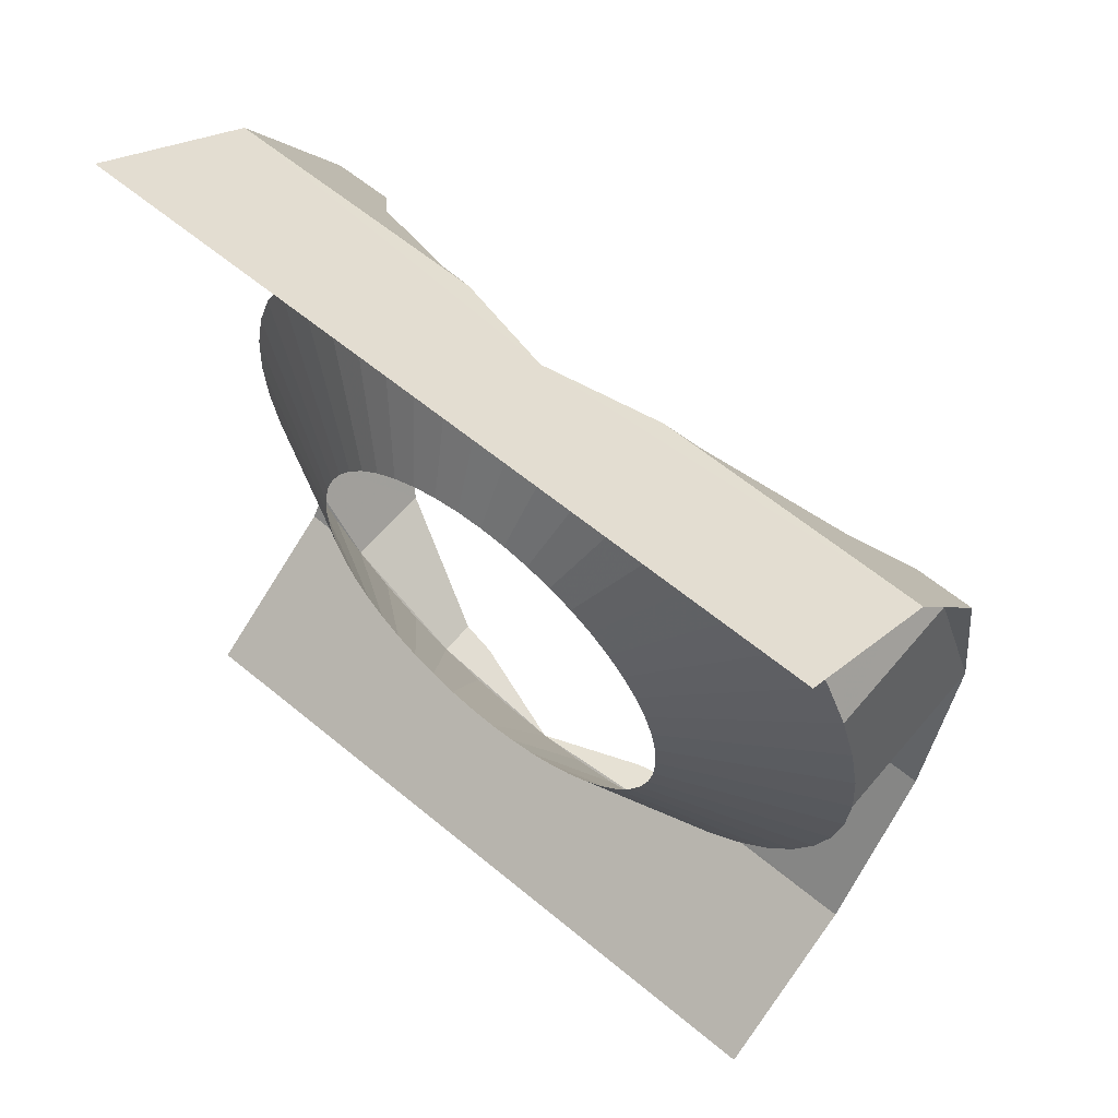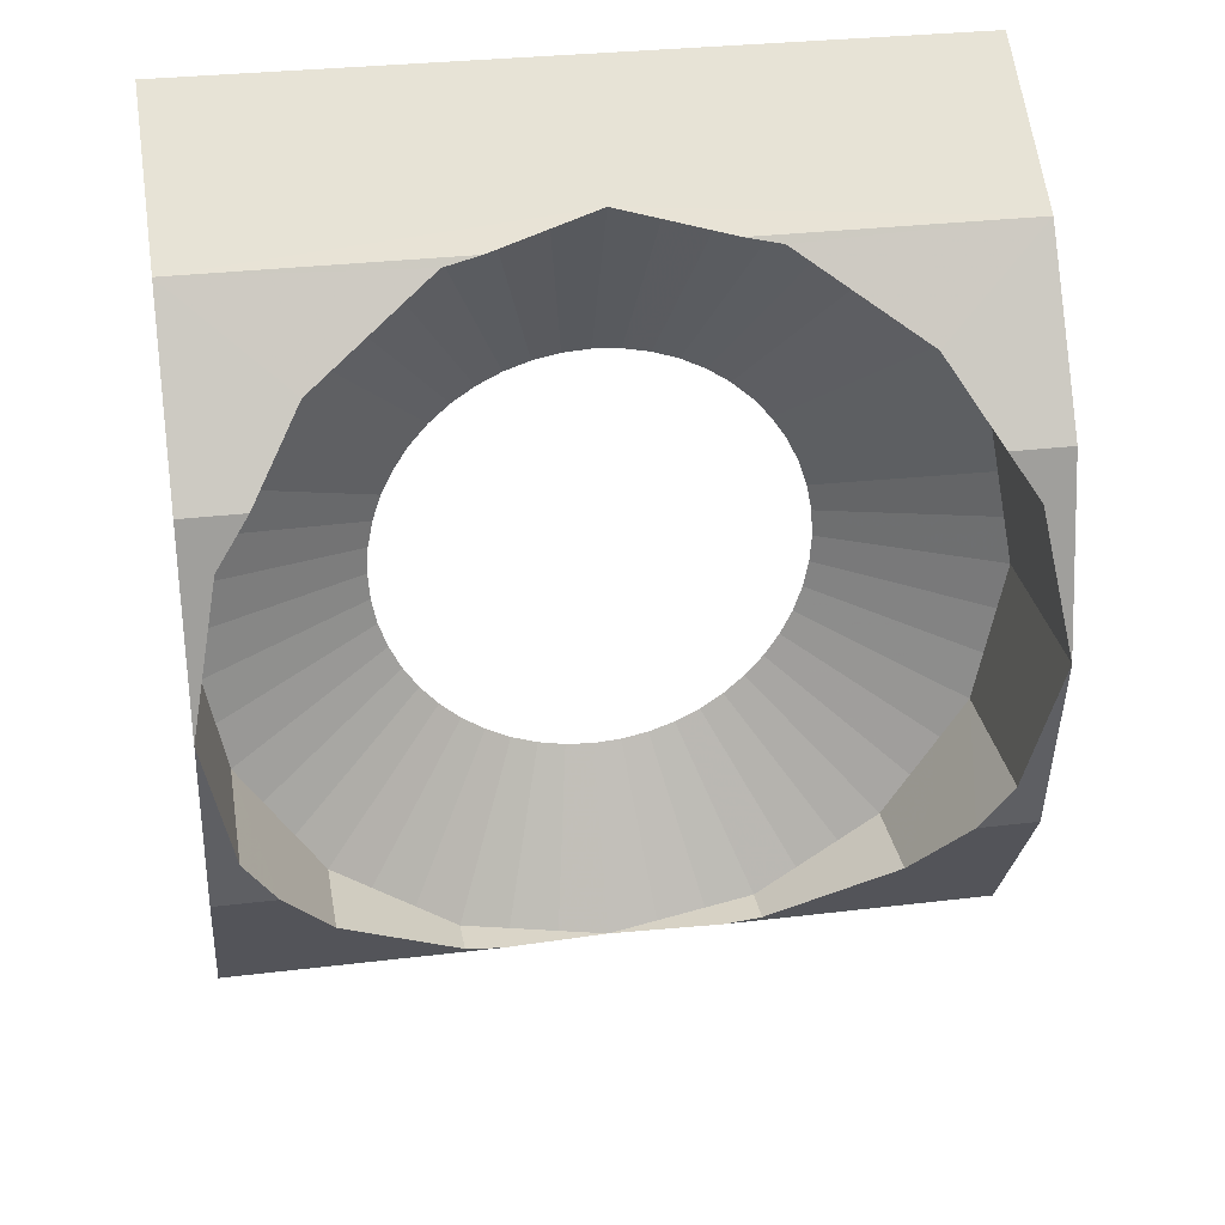
<metadata>
{"format":"obj","ext":"obj","renderer":"f3d","projection":"perspective","resolution":1024,"background":"white","views":[{"elev":61.5,"azim":-139.9,"up":"+Z"},{"elev":30.5,"azim":-9.9,"up":"+Z"}]}
</metadata>
<code>
v 0.1239 -0.1429 0.01631
v 0.1859 -0.1741 0.02447
v 0.1875 -0.1741 0
v 0.125 -0.1429 0
v 0.1207 -0.1429 0.03235
v 0.1811 -0.1741 0.04852
v 0.1859 -0.1741 0.02447
v 0.1239 -0.1429 0.01631
v 0.1155 -0.1429 0.04784
v 0.1732 -0.1741 0.07176
v 0.1811 -0.1741 0.04852
v 0.1207 -0.1429 0.03235
v 0.1082 -0.1429 0.0625
v 0.1624 -0.1741 0.09375
v 0.1732 -0.1741 0.07176
v 0.1155 -0.1429 0.04784
v 0.09917 -0.1429 0.0761
v 0.1488 -0.1741 0.1142
v 0.1624 -0.1741 0.09375
v 0.1082 -0.1429 0.0625
v 0.08839 -0.1429 0.08839
v 0.1326 -0.1741 0.1326
v 0.1488 -0.1741 0.1142
v 0.09917 -0.1429 0.0761
v 0.0761 -0.1429 0.09917
v 0.1142 -0.1741 0.1488
v 0.1326 -0.1741 0.1326
v 0.08839 -0.1429 0.08839
v 0.0625 -0.1429 0.1082
v 0.09375 -0.1741 0.1624
v 0.1142 -0.1741 0.1488
v 0.0761 -0.1429 0.09917
v 0.04784 -0.1429 0.1155
v 0.07176 -0.1741 0.1732
v 0.09375 -0.1741 0.1624
v 0.0625 -0.1429 0.1082
v 0.03235 -0.1429 0.1207
v 0.04852 -0.1741 0.1811
v 0.07176 -0.1741 0.1732
v 0.04784 -0.1429 0.1155
v 0.01631 -0.1429 0.1239
v 0.02447 -0.1741 0.1859
v 0.04852 -0.1741 0.1811
v 0.03235 -0.1429 0.1207
v 0 -0.1429 0.125
v 0 -0.1741 0.1875
v 0.02447 -0.1741 0.1859
v 0.01631 -0.1429 0.1239
v -0.01631 -0.1429 0.1239
v -0.02447 -0.1741 0.1859
v 0 -0.1741 0.1875
v 0 -0.1429 0.125
v -0.03235 -0.1429 0.1207
v -0.04852 -0.1741 0.1811
v -0.02447 -0.1741 0.1859
v -0.01631 -0.1429 0.1239
v -0.04784 -0.1429 0.1155
v -0.07176 -0.1741 0.1732
v -0.04852 -0.1741 0.1811
v -0.03235 -0.1429 0.1207
v -0.0625 -0.1429 0.1082
v -0.09375 -0.1741 0.1624
v -0.07176 -0.1741 0.1732
v -0.04784 -0.1429 0.1155
v -0.0761 -0.1429 0.09917
v -0.1142 -0.1741 0.1488
v -0.09375 -0.1741 0.1624
v -0.0625 -0.1429 0.1082
v -0.08839 -0.1429 0.08839
v -0.1326 -0.1741 0.1326
v -0.1142 -0.1741 0.1488
v -0.0761 -0.1429 0.09917
v -0.09917 -0.1429 0.0761
v -0.1488 -0.1741 0.1142
v -0.1326 -0.1741 0.1326
v -0.08839 -0.1429 0.08839
v -0.1082 -0.1429 0.0625
v -0.1624 -0.1741 0.09375
v -0.1488 -0.1741 0.1142
v -0.09917 -0.1429 0.0761
v -0.1155 -0.1429 0.04784
v -0.1732 -0.1741 0.07176
v -0.1624 -0.1741 0.09375
v -0.1082 -0.1429 0.0625
v -0.1207 -0.1429 0.03235
v -0.1811 -0.1741 0.04852
v -0.1732 -0.1741 0.07176
v -0.1155 -0.1429 0.04784
v -0.1239 -0.1429 0.01631
v -0.1859 -0.1741 0.02447
v -0.1811 -0.1741 0.04852
v -0.1207 -0.1429 0.03235
v -0.125 -0.1429 0
v -0.1875 -0.1741 0
v -0.1859 -0.1741 0.02447
v -0.1239 -0.1429 0.01631
v -0.1239 -0.1429 -0.01631
v -0.1859 -0.1741 -0.02447
v -0.1875 -0.1741 0
v -0.125 -0.1429 0
v -0.1207 -0.1429 -0.03235
v -0.1811 -0.1741 -0.04852
v -0.1859 -0.1741 -0.02447
v -0.1239 -0.1429 -0.01631
v -0.1155 -0.1429 -0.04784
v -0.1732 -0.1741 -0.07176
v -0.1811 -0.1741 -0.04852
v -0.1207 -0.1429 -0.03235
v -0.1082 -0.1429 -0.0625
v -0.1624 -0.1741 -0.09375
v -0.1732 -0.1741 -0.07176
v -0.1155 -0.1429 -0.04784
v -0.09917 -0.1429 -0.0761
v -0.1488 -0.1741 -0.1142
v -0.1624 -0.1741 -0.09375
v -0.1082 -0.1429 -0.0625
v -0.08839 -0.1429 -0.08839
v -0.1326 -0.1741 -0.1326
v -0.1488 -0.1741 -0.1142
v -0.09917 -0.1429 -0.0761
v -0.0761 -0.1429 -0.09917
v -0.1142 -0.1741 -0.1488
v -0.1326 -0.1741 -0.1326
v -0.08839 -0.1429 -0.08839
v -0.0625 -0.1429 -0.1082
v -0.09375 -0.1741 -0.1624
v -0.1142 -0.1741 -0.1488
v -0.0761 -0.1429 -0.09917
v -0.04784 -0.1429 -0.1155
v -0.07176 -0.1741 -0.1732
v -0.09375 -0.1741 -0.1624
v -0.0625 -0.1429 -0.1082
v -0.03235 -0.1429 -0.1207
v -0.04852 -0.1741 -0.1811
v -0.07176 -0.1741 -0.1732
v -0.04784 -0.1429 -0.1155
v -0.01631 -0.1429 -0.1239
v -0.02447 -0.1741 -0.1859
v -0.04852 -0.1741 -0.1811
v -0.03235 -0.1429 -0.1207
v 0 -0.1429 -0.125
v 0 -0.1741 -0.1875
v -0.02447 -0.1741 -0.1859
v -0.01631 -0.1429 -0.1239
v 0.01631 -0.1429 -0.1239
v 0.02447 -0.1741 -0.1859
v 0 -0.1741 -0.1875
v 0 -0.1429 -0.125
v 0.03235 -0.1429 -0.1207
v 0.04852 -0.1741 -0.1811
v 0.02447 -0.1741 -0.1859
v 0.01631 -0.1429 -0.1239
v 0.04784 -0.1429 -0.1155
v 0.07176 -0.1741 -0.1732
v 0.04852 -0.1741 -0.1811
v 0.03235 -0.1429 -0.1207
v 0.0625 -0.1429 -0.1082
v 0.09375 -0.1741 -0.1624
v 0.07176 -0.1741 -0.1732
v 0.04784 -0.1429 -0.1155
v 0.0761 -0.1429 -0.09917
v 0.1142 -0.1741 -0.1488
v 0.09375 -0.1741 -0.1624
v 0.0625 -0.1429 -0.1082
v 0.08839 -0.1429 -0.08839
v 0.1326 -0.1741 -0.1326
v 0.1142 -0.1741 -0.1488
v 0.0761 -0.1429 -0.09917
v 0.09917 -0.1429 -0.0761
v 0.1488 -0.1741 -0.1142
v 0.1326 -0.1741 -0.1326
v 0.08839 -0.1429 -0.08839
v 0.1082 -0.1429 -0.0625
v 0.1624 -0.1741 -0.09375
v 0.1488 -0.1741 -0.1142
v 0.09917 -0.1429 -0.0761
v 0.1155 -0.1429 -0.04784
v 0.1732 -0.1741 -0.07176
v 0.1624 -0.1741 -0.09375
v 0.1082 -0.1429 -0.0625
v 0.1207 -0.1429 -0.03235
v 0.1811 -0.1741 -0.04852
v 0.1732 -0.1741 -0.07176
v 0.1155 -0.1429 -0.04784
v 0.1239 -0.1429 -0.01631
v 0.1859 -0.1741 -0.02447
v 0.1811 -0.1741 -0.04852
v 0.1207 -0.1429 -0.03235
v 0.125 -0.1429 0
v 0.1875 -0.1741 0
v 0.1859 -0.1741 -0.02447
v 0.1239 -0.1429 -0.01631
v 0.1875 -0.1741 0
v 0.1859 -0.1741 0.02447
v 0.2231 -0.1928 0.02936
v 0.225 -0.1928 0
v 0.1859 -0.1741 0.02447
v 0.1811 -0.1741 0.04852
v 0.2173 -0.1928 0.05823
v 0.2231 -0.1928 0.02936
v 0.1811 -0.1741 0.04852
v 0.1732 -0.1741 0.07176
v 0.2079 -0.1928 0.08611
v 0.2173 -0.1928 0.05823
v 0.1732 -0.1741 0.07176
v 0.1624 -0.1741 0.09375
v 0.1948 -0.1928 0.1125
v 0.2079 -0.1928 0.08611
v 0.1624 -0.1741 0.09375
v 0.1488 -0.1741 0.1142
v 0.1785 -0.1928 0.137
v 0.1948 -0.1928 0.1125
v 0.1488 -0.1741 0.1142
v 0.1326 -0.1741 0.1326
v 0.1591 -0.1928 0.1591
v 0.1785 -0.1928 0.137
v 0.1326 -0.1741 0.1326
v 0.1142 -0.1741 0.1488
v 0.137 -0.1928 0.1785
v 0.1591 -0.1928 0.1591
v 0.1142 -0.1741 0.1488
v 0.09375 -0.1741 0.1624
v 0.1125 -0.1928 0.1948
v 0.137 -0.1928 0.1785
v 0.09375 -0.1741 0.1624
v 0.07176 -0.1741 0.1732
v 0.08611 -0.1928 0.2079
v 0.1125 -0.1928 0.1948
v 0.07176 -0.1741 0.1732
v 0.04852 -0.1741 0.1811
v 0.05823 -0.1928 0.2173
v 0.08611 -0.1928 0.2079
v 0.04852 -0.1741 0.1811
v 0.02447 -0.1741 0.1859
v 0.02936 -0.1928 0.2231
v 0.05823 -0.1928 0.2173
v 0.02447 -0.1741 0.1859
v 0 -0.1741 0.1875
v 0 -0.1928 0.225
v 0.02936 -0.1928 0.2231
v 0 -0.1741 0.1875
v -0.02447 -0.1741 0.1859
v -0.02936 -0.1928 0.2231
v 0 -0.1928 0.225
v -0.02447 -0.1741 0.1859
v -0.04852 -0.1741 0.1811
v -0.05823 -0.1928 0.2173
v -0.02936 -0.1928 0.2231
v -0.04852 -0.1741 0.1811
v -0.07176 -0.1741 0.1732
v -0.08611 -0.1928 0.2079
v -0.05823 -0.1928 0.2173
v -0.07176 -0.1741 0.1732
v -0.09375 -0.1741 0.1624
v -0.1125 -0.1928 0.1948
v -0.08611 -0.1928 0.2079
v -0.09375 -0.1741 0.1624
v -0.1142 -0.1741 0.1488
v -0.137 -0.1928 0.1785
v -0.1125 -0.1928 0.1948
v -0.1142 -0.1741 0.1488
v -0.1326 -0.1741 0.1326
v -0.1591 -0.1928 0.1591
v -0.137 -0.1928 0.1785
v -0.1326 -0.1741 0.1326
v -0.1488 -0.1741 0.1142
v -0.1785 -0.1928 0.137
v -0.1591 -0.1928 0.1591
v -0.1488 -0.1741 0.1142
v -0.1624 -0.1741 0.09375
v -0.1948 -0.1928 0.1125
v -0.1785 -0.1928 0.137
v -0.1624 -0.1741 0.09375
v -0.1732 -0.1741 0.07176
v -0.2079 -0.1928 0.08611
v -0.1948 -0.1928 0.1125
v -0.1732 -0.1741 0.07176
v -0.1811 -0.1741 0.04852
v -0.2173 -0.1928 0.05823
v -0.2079 -0.1928 0.08611
v -0.1811 -0.1741 0.04852
v -0.1859 -0.1741 0.02447
v -0.2231 -0.1928 0.02936
v -0.2173 -0.1928 0.05823
v -0.1859 -0.1741 0.02447
v -0.1875 -0.1741 0
v -0.225 -0.1928 0
v -0.2231 -0.1928 0.02936
v -0.1875 -0.1741 0
v -0.1859 -0.1741 -0.02447
v -0.2231 -0.1928 -0.02936
v -0.225 -0.1928 0
v -0.1859 -0.1741 -0.02447
v -0.1811 -0.1741 -0.04852
v -0.2173 -0.1928 -0.05823
v -0.2231 -0.1928 -0.02936
v -0.1811 -0.1741 -0.04852
v -0.1732 -0.1741 -0.07176
v -0.2079 -0.1928 -0.08611
v -0.2173 -0.1928 -0.05823
v -0.1732 -0.1741 -0.07176
v -0.1624 -0.1741 -0.09375
v -0.1948 -0.1928 -0.1125
v -0.2079 -0.1928 -0.08611
v -0.1624 -0.1741 -0.09375
v -0.1488 -0.1741 -0.1142
v -0.1785 -0.1928 -0.137
v -0.1948 -0.1928 -0.1125
v -0.1488 -0.1741 -0.1142
v -0.1326 -0.1741 -0.1326
v -0.1591 -0.1928 -0.1591
v -0.1785 -0.1928 -0.137
v -0.1326 -0.1741 -0.1326
v -0.1142 -0.1741 -0.1488
v -0.137 -0.1928 -0.1785
v -0.1591 -0.1928 -0.1591
v -0.1142 -0.1741 -0.1488
v -0.09375 -0.1741 -0.1624
v -0.1125 -0.1928 -0.1948
v -0.137 -0.1928 -0.1785
v -0.09375 -0.1741 -0.1624
v -0.07176 -0.1741 -0.1732
v -0.08611 -0.1928 -0.2079
v -0.1125 -0.1928 -0.1948
v -0.07176 -0.1741 -0.1732
v -0.04852 -0.1741 -0.1811
v -0.05823 -0.1928 -0.2173
v -0.08611 -0.1928 -0.2079
v -0.04852 -0.1741 -0.1811
v -0.02447 -0.1741 -0.1859
v -0.02936 -0.1928 -0.2231
v -0.05823 -0.1928 -0.2173
v -0.02447 -0.1741 -0.1859
v 0 -0.1741 -0.1875
v 0 -0.1928 -0.225
v -0.02936 -0.1928 -0.2231
v 0 -0.1741 -0.1875
v 0.02447 -0.1741 -0.1859
v 0.02936 -0.1928 -0.2231
v 0 -0.1928 -0.225
v 0.02447 -0.1741 -0.1859
v 0.04852 -0.1741 -0.1811
v 0.05823 -0.1928 -0.2173
v 0.02936 -0.1928 -0.2231
v 0.04852 -0.1741 -0.1811
v 0.07176 -0.1741 -0.1732
v 0.08611 -0.1928 -0.2079
v 0.05823 -0.1928 -0.2173
v 0.07176 -0.1741 -0.1732
v 0.09375 -0.1741 -0.1624
v 0.1125 -0.1928 -0.1948
v 0.08611 -0.1928 -0.2079
v 0.09375 -0.1741 -0.1624
v 0.1142 -0.1741 -0.1488
v 0.137 -0.1928 -0.1785
v 0.1125 -0.1928 -0.1948
v 0.1142 -0.1741 -0.1488
v 0.1326 -0.1741 -0.1326
v 0.1591 -0.1928 -0.1591
v 0.137 -0.1928 -0.1785
v 0.1326 -0.1741 -0.1326
v 0.1488 -0.1741 -0.1142
v 0.1785 -0.1928 -0.137
v 0.1591 -0.1928 -0.1591
v 0.1488 -0.1741 -0.1142
v 0.1624 -0.1741 -0.09375
v 0.1948 -0.1928 -0.1125
v 0.1785 -0.1928 -0.137
v 0.1624 -0.1741 -0.09375
v 0.1732 -0.1741 -0.07176
v 0.2079 -0.1928 -0.08611
v 0.1948 -0.1928 -0.1125
v 0.1732 -0.1741 -0.07176
v 0.1811 -0.1741 -0.04852
v 0.2173 -0.1928 -0.05823
v 0.2079 -0.1928 -0.08611
v 0.1811 -0.1741 -0.04852
v 0.1859 -0.1741 -0.02447
v 0.2231 -0.1928 -0.02936
v 0.2173 -0.1928 -0.05823
v 0.1859 -0.1741 -0.02447
v 0.1875 -0.1741 0
v 0.225 -0.1928 0
v 0.2231 -0.1928 -0.02936
v -0.0861 -0.1928 0.2079
v 0 -0.1928 0.225
v -0.0647 -0.2122 0.2122
v -0.0861 -0.215 0.2079
v -0.0861 -0.215 0.2079
v -0.1591 -0.2476 0.1591
v -0.1591 -0.1928 0.1591
v -0.0861 -0.1928 0.2079
v -0.1591 -0.2476 0.1591
v -0.1887 -0.2772 0.1148
v -0.2079 -0.1928 0.0861
v -0.1591 -0.1928 0.1591
v -0.1887 -0.2772 0.1148
v -0.2079 -0.2829 0.0861
v -0.2079 -0.1928 0.0861
v -0.2079 -0.2829 0.0861
v -0.225 -0.3 0
v -0.225 -0.1928 0
v -0.2079 -0.1928 0.0861
v -0.2079 -0.1928 -0.0861
v -0.225 -0.1928 0
v -0.225 -0.3 0
v -0.2079 -0.2829 -0.0861
v -0.2079 -0.1928 -0.0861
v -0.2079 -0.2829 -0.0861
v -0.1887 -0.2772 -0.1148
v -0.1591 -0.1928 -0.1591
v -0.2079 -0.1928 -0.0861
v -0.1887 -0.2772 -0.1148
v -0.1591 -0.2476 -0.1591
v -0.0861 -0.1928 -0.2079
v -0.1591 -0.1928 -0.1591
v -0.1591 -0.2476 -0.1591
v -0.0861 -0.215 -0.2079
v -0.0861 -0.1928 -0.2079
v -0.0861 -0.215 -0.2079
v -0.0647 -0.2122 -0.2122
v 0 -0.1928 -0.225
v 0.0861 -0.1928 -0.2079
v 0 -0.1928 -0.225
v 0.0647 -0.2122 -0.2122
v 0.0861 -0.215 -0.2079
v 0.0861 -0.215 -0.2079
v 0.1591 -0.2476 -0.1591
v 0.1591 -0.1928 -0.1591
v 0.0861 -0.1928 -0.2079
v 0.1591 -0.2476 -0.1591
v 0.1887 -0.2772 -0.1148
v 0.2079 -0.1928 -0.0861
v 0.1591 -0.1928 -0.1591
v 0.2079 -0.1928 -0.0861
v 0.1887 -0.2772 -0.1148
v 0.2079 -0.2829 -0.0861
v 0.2079 -0.2829 -0.0861
v 0.225 -0.3 0
v 0.225 -0.1928 0
v 0.2079 -0.1928 -0.0861
v 0.2079 -0.1928 0.0861
v 0.225 -0.1928 0
v 0.225 -0.3 0
v 0.2079 -0.2829 0.0861
v 0.1887 -0.2772 0.1148
v 0.2079 -0.1928 0.0861
v 0.2079 -0.2829 0.0861
v 0.1591 -0.1928 0.1591
v 0.2079 -0.1928 0.0861
v 0.1887 -0.2772 0.1148
v 0.1591 -0.2476 0.1591
v 0.0861 -0.1928 0.2079
v 0.1591 -0.1928 0.1591
v 0.1591 -0.2476 0.1591
v 0.0861 -0.215 0.2079
v 0.0861 -0.1928 0.2079
v 0.0861 -0.215 0.2079
v 0.0647 -0.2122 0.2122
v 0 -0.1928 0.225
v 0.2079 -0.2829 0.0861
v 0.225 -0.3 0
v 0.225 -0.2772 0.1148
v 0.2079 -0.2829 0.0861
v 0.225 -0.2772 0.1148
v 0.1887 -0.2772 0.1148
v 0.1887 -0.2772 0.1148
v 0.225 -0.2772 0.1148
v 0.225 -0.2122 0.2122
v 0.1591 -0.2476 0.1591
v 0.1591 -0.2476 0.1591
v 0.225 -0.2122 0.2122
v 0.0861 -0.215 0.2079
v 0.0861 -0.215 0.2079
v 0.225 -0.2122 0.2122
v 0.0647 -0.2122 0.2122
v 0 -0.1928 0.225
v 0.0647 -0.2122 0.2122
v 0.225 -0.2122 0.2122
v 0.225 -0.1148 0.2772
v 0 -0.1928 0.225
v 0.225 -0.1148 0.2772
v -0.225 -0.1148 0.2772
v -0.225 -0.2122 0.2122
v -0.0647 -0.2122 0.2122
v 0 -0.1928 0.225
v -0.225 -0.1148 0.2772
v -0.0647 -0.2122 0.2122
v -0.225 -0.2122 0.2122
v -0.0861 -0.215 0.2079
v -0.225 -0.3 0
v -0.2079 -0.2829 0.0861
v -0.225 -0.2772 0.1148
v -0.225 -0.2772 0.1148
v -0.2079 -0.2829 0.0861
v -0.1887 -0.2772 0.1148
v -0.1887 -0.2772 0.1148
v -0.1591 -0.2476 0.1591
v -0.225 -0.2122 0.2122
v -0.225 -0.2772 0.1148
v -0.225 -0.2122 0.2122
v -0.1591 -0.2476 0.1591
v -0.0861 -0.215 0.2079
v -0.225 -0.3 0
v -0.225 -0.2772 -0.1148
v -0.2079 -0.2829 -0.0861
v -0.1887 -0.2772 -0.1148
v -0.2079 -0.2829 -0.0861
v -0.225 -0.2772 -0.1148
v -0.1887 -0.2772 -0.1148
v -0.225 -0.2772 -0.1148
v -0.225 -0.2122 -0.2122
v -0.1591 -0.2476 -0.1591
v -0.1591 -0.2476 -0.1591
v -0.225 -0.2122 -0.2122
v -0.0861 -0.215 -0.2079
v -0.0861 -0.215 -0.2079
v -0.225 -0.2122 -0.2122
v -0.0647 -0.2122 -0.2122
v -0.225 -0.2122 -0.2122
v -0.225 -0.1148 -0.2772
v 0 -0.1928 -0.225
v -0.0647 -0.2122 -0.2122
v 0 -0.1928 -0.225
v -0.225 -0.1148 -0.2772
v 0.225 -0.1148 -0.2772
v 0 -0.1928 -0.225
v 0.225 -0.1148 -0.2772
v 0.225 -0.2122 -0.2122
v 0.0647 -0.2122 -0.2122
v 0.0647 -0.2122 -0.2122
v 0.225 -0.2122 -0.2122
v 0.0861 -0.215 -0.2079
v 0.225 -0.2772 -0.1148
v 0.225 -0.3 0
v 0.2079 -0.2829 -0.0861
v 0.2079 -0.2829 -0.0861
v 0.1887 -0.2772 -0.1148
v 0.225 -0.2772 -0.1148
v 0.225 -0.2772 -0.1148
v 0.1887 -0.2772 -0.1148
v 0.1591 -0.2476 -0.1591
v 0.225 -0.2122 -0.2122
v 0.225 -0.2122 -0.2122
v 0.1591 -0.2476 -0.1591
v 0.0861 -0.215 -0.2079
g mesh7081162
f 1 3 2
f 3 1 4
f 5 7 6
f 7 5 8
f 9 11 10
f 11 9 12
f 13 15 14
f 15 13 16
f 17 19 18
f 19 17 20
f 21 23 22
f 23 21 24
f 25 27 26
f 27 25 28
f 29 31 30
f 31 29 32
f 33 35 34
f 35 33 36
f 37 39 38
f 39 37 40
f 41 43 42
f 43 41 44
f 45 47 46
f 47 45 48
f 49 51 50
f 51 49 52
f 53 55 54
f 55 53 56
f 57 59 58
f 59 57 60
f 61 63 62
f 63 61 64
f 65 67 66
f 67 65 68
f 69 71 70
f 71 69 72
f 73 75 74
f 75 73 76
f 77 79 78
f 79 77 80
f 81 83 82
f 83 81 84
f 85 87 86
f 87 85 88
f 89 91 90
f 91 89 92
f 93 95 94
f 95 93 96
f 97 99 98
f 99 97 100
f 101 103 102
f 103 101 104
f 105 107 106
f 107 105 108
f 109 111 110
f 111 109 112
f 113 115 114
f 115 113 116
f 117 119 118
f 119 117 120
f 121 123 122
f 123 121 124
f 125 127 126
f 127 125 128
f 129 131 130
f 131 129 132
f 133 135 134
f 135 133 136
f 137 139 138
f 139 137 140
f 141 143 142
f 143 141 144
f 145 147 146
f 147 145 148
f 149 151 150
f 151 149 152
f 153 155 154
f 155 153 156
f 157 159 158
f 159 157 160
f 161 163 162
f 163 161 164
f 165 167 166
f 167 165 168
f 169 171 170
f 171 169 172
f 173 175 174
f 175 173 176
f 177 179 178
f 179 177 180
f 181 183 182
f 183 181 184
f 185 187 186
f 187 185 188
f 189 191 190
f 191 189 192
g mesh7081164
f 193 195 194
f 195 193 196
f 197 199 198
f 199 197 200
f 201 203 202
f 203 201 204
f 205 207 206
f 207 205 208
f 209 211 210
f 211 209 212
f 213 215 214
f 215 213 216
f 217 219 218
f 219 217 220
f 221 223 222
f 223 221 224
f 225 227 226
f 227 225 228
f 229 231 230
f 231 229 232
f 233 235 234
f 235 233 236
f 237 239 238
f 239 237 240
f 241 243 242
f 243 241 244
f 245 247 246
f 247 245 248
f 249 251 250
f 251 249 252
f 253 255 254
f 255 253 256
f 257 259 258
f 259 257 260
f 261 263 262
f 263 261 264
f 265 267 266
f 267 265 268
f 269 271 270
f 271 269 272
f 273 275 274
f 275 273 276
f 277 279 278
f 279 277 280
f 281 283 282
f 283 281 284
f 285 287 286
f 287 285 288
f 289 291 290
f 291 289 292
f 293 295 294
f 295 293 296
f 297 299 298
f 299 297 300
f 301 303 302
f 303 301 304
f 305 307 306
f 307 305 308
f 309 311 310
f 311 309 312
f 313 315 314
f 315 313 316
f 317 319 318
f 319 317 320
f 321 323 322
f 323 321 324
f 325 327 326
f 327 325 328
f 329 331 330
f 331 329 332
f 333 335 334
f 335 333 336
f 337 339 338
f 339 337 340
f 341 343 342
f 343 341 344
f 345 347 346
f 347 345 348
f 349 351 350
f 351 349 352
f 353 355 354
f 355 353 356
f 357 359 358
f 359 357 360
f 361 363 362
f 363 361 364
f 365 367 366
f 367 365 368
f 369 371 370
f 371 369 372
f 373 375 374
f 375 373 376
f 377 379 378
f 379 377 380
f 381 383 382
f 383 381 384
g mesh7081167
f 385 386 387
f 387 388 385
f 389 390 391
f 391 392 389
f 393 394 395
f 395 396 393
f 397 398 399
f 400 401 402
f 402 403 400
f 404 405 406
f 406 407 404
f 408 409 410
f 411 412 413
f 413 414 411
f 415 416 417
f 417 418 415
f 419 420 421
f 421 422 419
f 423 424 425
f 425 426 423
f 427 428 429
f 429 430 427
f 431 432 433
f 433 434 431
f 435 436 437
f 438 439 440
f 440 441 438
f 442 443 444
f 444 445 442
f 446 447 448
f 449 450 451
f 451 452 449
f 453 454 455
f 455 456 453
f 457 458 459
f 459 460 457
g mesh7081168
f 461 462 463
f 464 465 466
f 467 468 469
f 469 470 467
f 471 472 473
f 474 475 476
f 477 478 479
f 479 480 477
f 481 482 483
f 484 485 486
f 486 487 484
f 488 489 490
f 491 492 493
f 494 495 496
f 497 498 499
f 499 500 497
f 501 502 503
f 504 505 506
f 507 508 509
f 510 511 512
f 512 513 510
f 514 515 516
f 517 518 519
f 520 521 522
f 522 523 520
f 524 525 526
f 527 528 529
f 529 530 527
f 531 532 533
f 534 535 536
f 537 538 539
f 540 541 542
f 542 543 540
f 544 545 546

</code>
